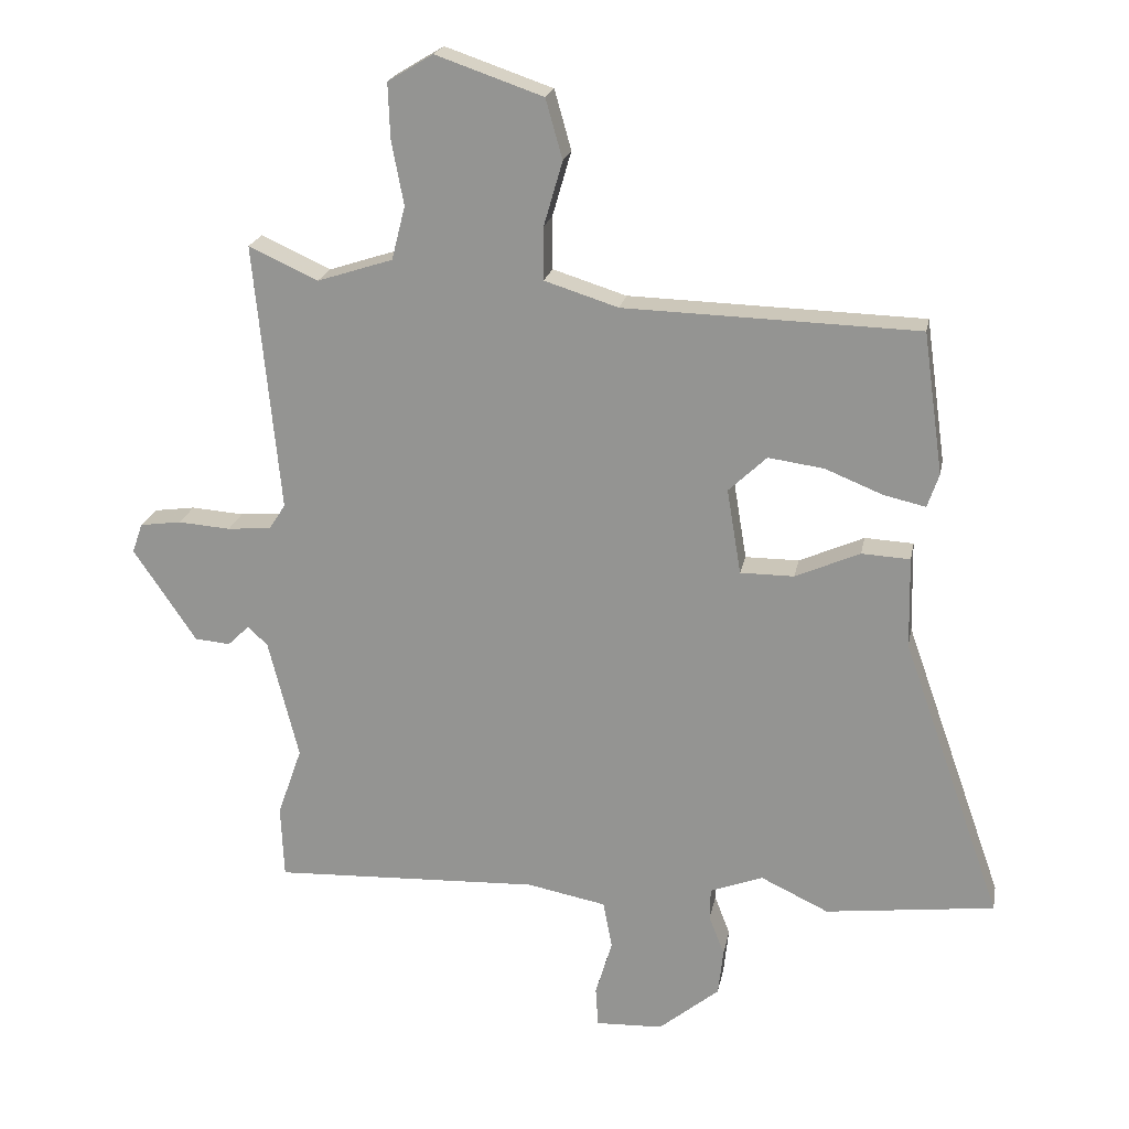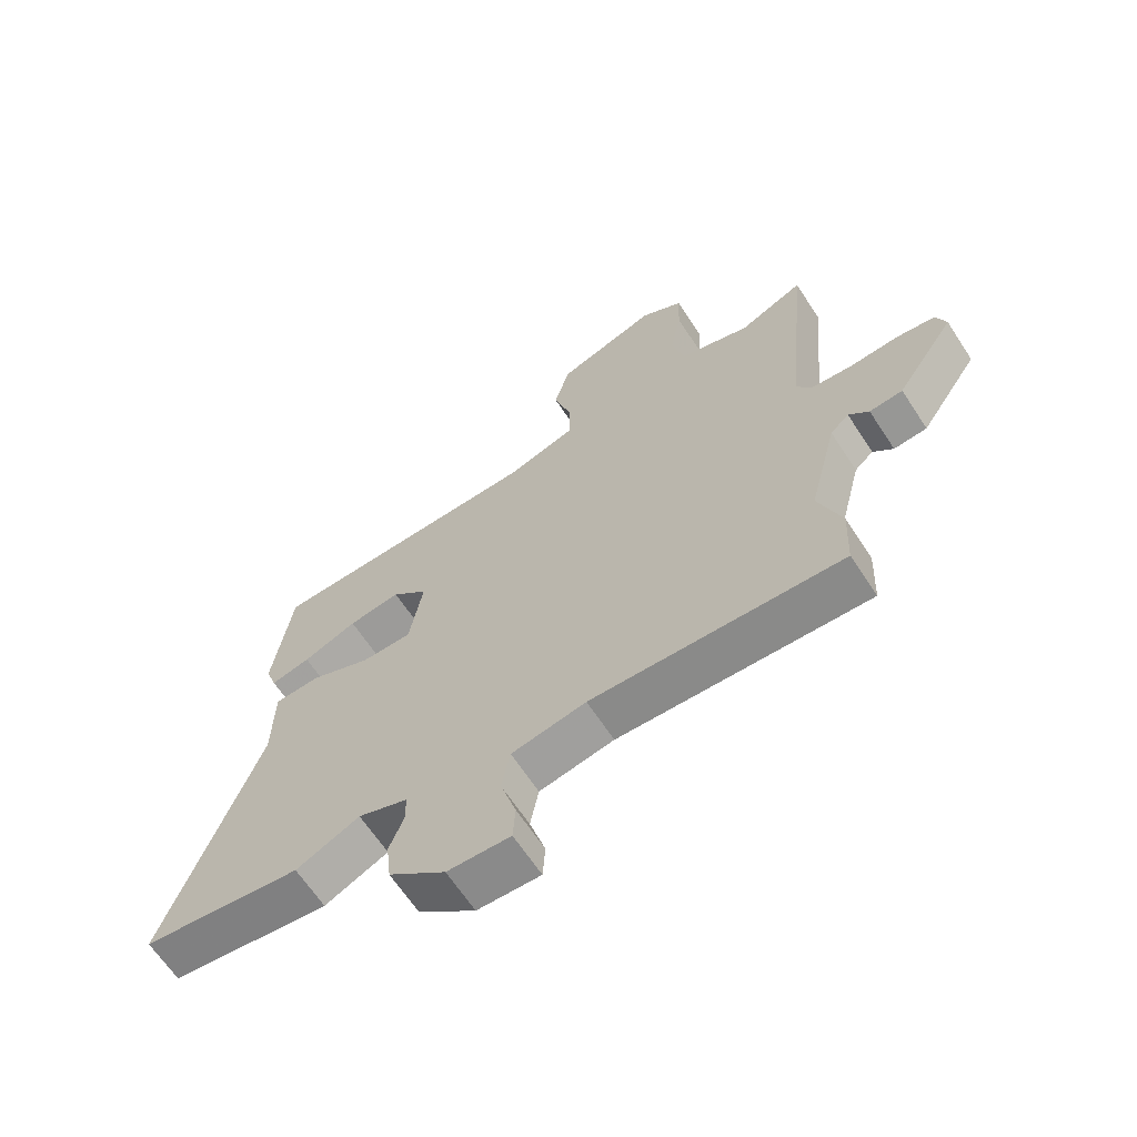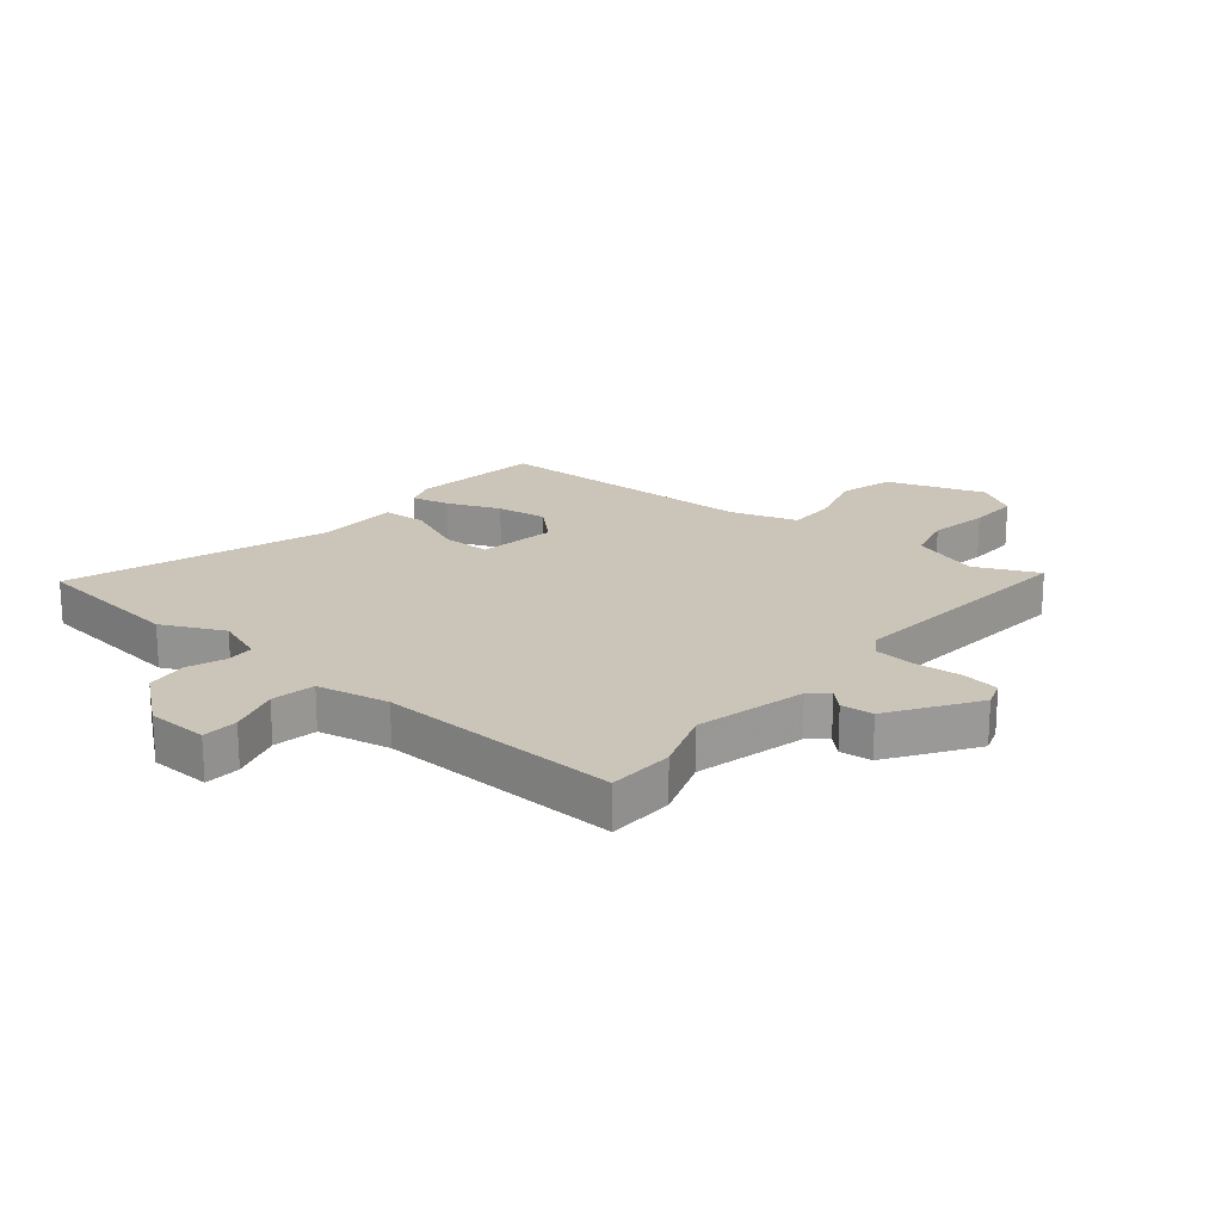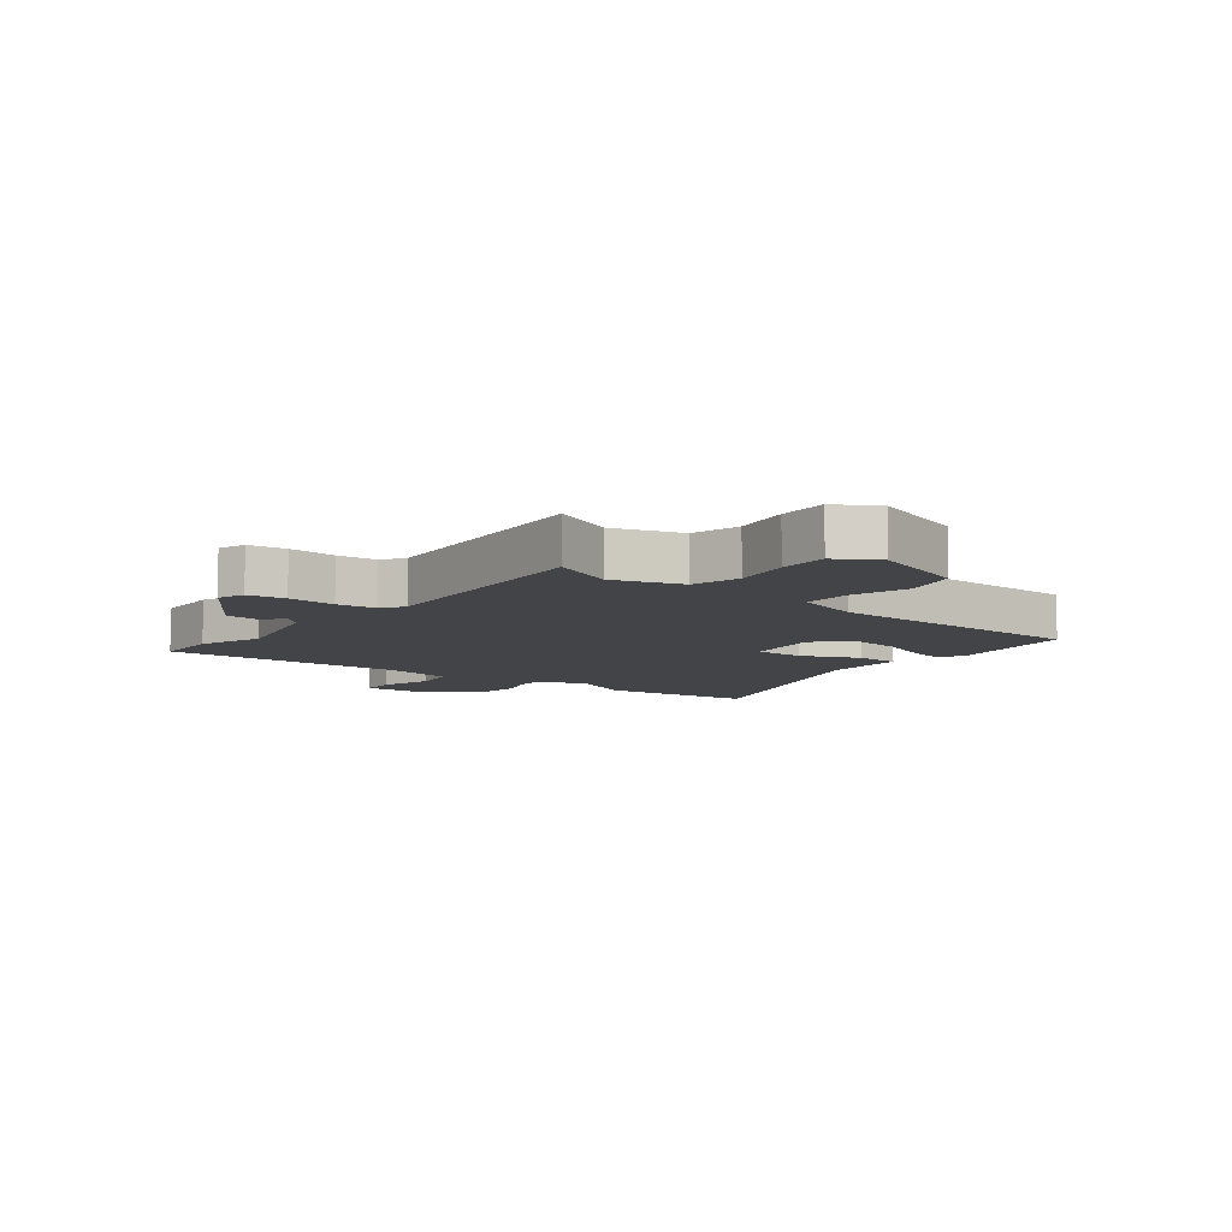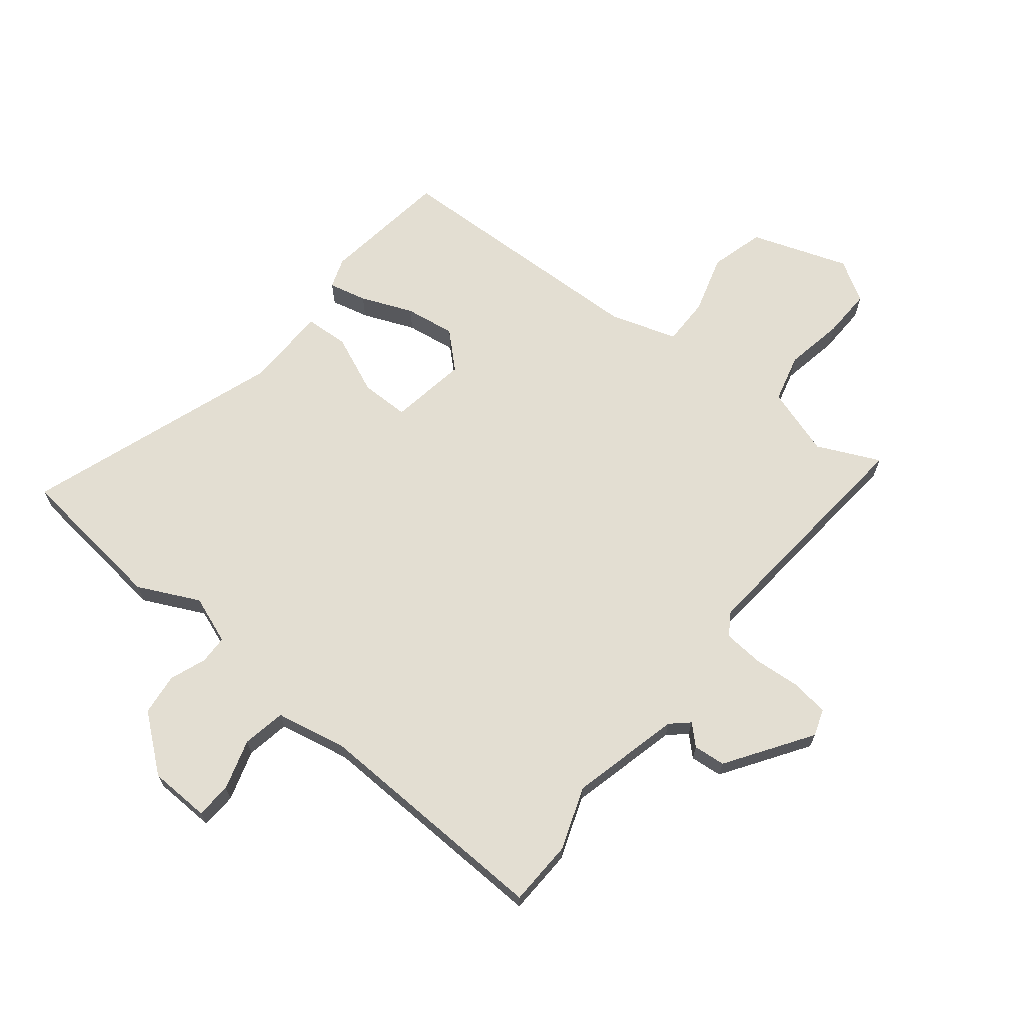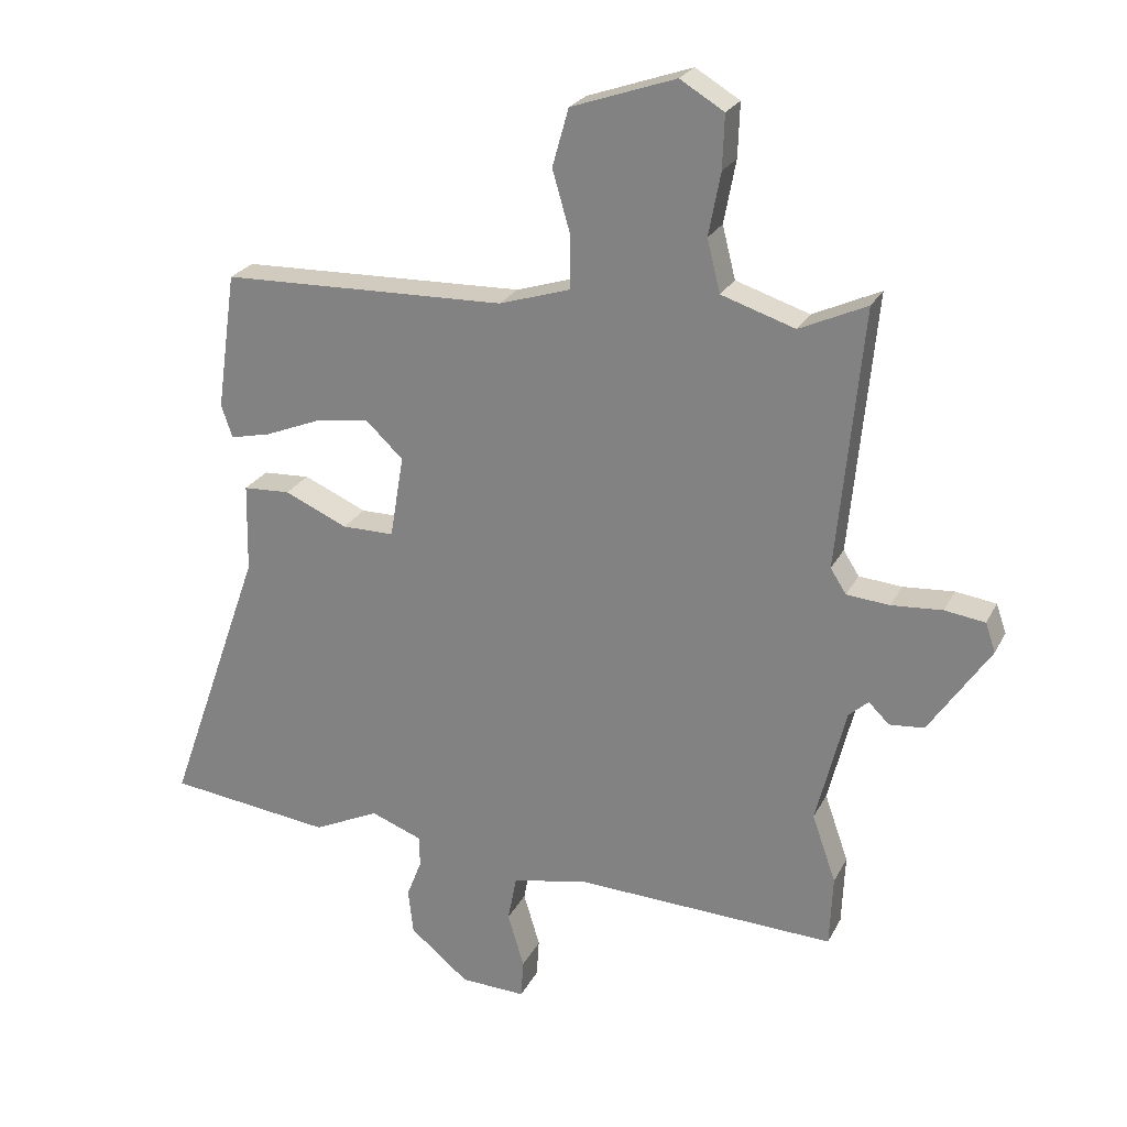
<metadata>
{"format":"obj","ext":"obj","renderer":"f3d","projection":"perspective","resolution":1024,"background":"white","views":[{"elev":20.8,"azim":10.6,"up":"+Z"},{"elev":-64.9,"azim":-146.8,"up":"+Z"},{"elev":20.4,"azim":-140.7,"up":"+Y"},{"elev":-8.2,"azim":-38.3,"up":"+Y"},{"elev":67.5,"azim":-141.6,"up":"+Y"},{"elev":24.4,"azim":-158.4,"up":"+Z"}]}
</metadata>
<code>
v -0.499 0.07 -0.528
v -0.504 0.07 -0.415
v -0.466 0.07 -0.307
v -0.513 0.07 -0.12
v -0.544 0.07 -0.092
v -0.577 0.07 -0.124
v -0.632 0.07 -0.119
v -0.729 0.07 0.025
v -0.713 0.07 0.071
v -0.649 0.07 0.08
v -0.568 0.07 0.074
v -0.5 0.07 0.08
v -0.475 0.07 0.119
v -0.515 0.07 0.534
v -0.408 0.07 0.485
v -0.291 0.07 0.523
v -0.27 0.07 0.606
v -0.289 0.07 0.706
v -0.292 0.07 0.791
v -0.222 0.07 0.833
v -0.056 0.07 0.776
v -0.03 0.07 0.684
v -0.059 0.07 0.584
v -0.059 0.07 0.502
v 0.055 0.07 0.466
v 0.51 0.07 0.453
v 0.541 0.07 0.234
v 0.523 0.07 0.182
v 0.458 0.07 0.197
v 0.369 0.07 0.233
v 0.283 0.07 0.245
v 0.224 0.07 0.189
v 0.246 0.07 0.057
v 0.329 0.07 0.057
v 0.429 0.07 0.101
v 0.504 0.07 0.097
v 0.507 0.07 -0.044
v 0.661 0.07 -0.48
v 0.399 0.07 -0.512
v 0.294 0.07 -0.462
v 0.212 0.07 -0.493
v 0.211 0.07 -0.542
v 0.235 0.07 -0.604
v 0.227 0.07 -0.676
v 0.133 0.07 -0.753
v 0.029 0.07 -0.757
v 0.025 0.07 -0.696
v 0.051 0.07 -0.609
v 0.037 0.07 -0.535
v -0.086 0.07 -0.511
v -0.499 0 -0.528
v -0.504 0 -0.415
v -0.466 0 -0.307
v -0.513 0 -0.12
v -0.544 0 -0.092
v -0.577 0 -0.124
v -0.632 0 -0.119
v -0.729 0 0.025
v -0.713 0 0.071
v -0.649 0 0.08
v -0.568 0 0.074
v -0.5 0 0.08
v -0.475 0 0.119
v -0.515 0 0.534
v -0.408 0 0.485
v -0.291 0 0.523
v -0.27 0 0.606
v -0.289 0 0.706
v -0.292 0 0.791
v -0.222 0 0.833
v -0.056 0 0.776
v -0.03 0 0.684
v -0.059 0 0.584
v -0.059 0 0.502
v 0.055 0 0.466
v 0.51 0 0.453
v 0.541 0 0.234
v 0.523 0 0.182
v 0.458 0 0.197
v 0.369 0 0.233
v 0.283 0 0.245
v 0.224 0 0.189
v 0.246 0 0.057
v 0.329 0 0.057
v 0.429 0 0.101
v 0.504 0 0.097
v 0.507 0 -0.044
v 0.661 0 -0.48
v 0.399 0 -0.512
v 0.294 0 -0.462
v 0.212 0 -0.493
v 0.211 0 -0.542
v 0.235 0 -0.604
v 0.227 0 -0.676
v 0.133 0 -0.753
v 0.029 0 -0.757
v 0.025 0 -0.696
v 0.051 0 -0.609
v 0.037 0 -0.535
v -0.086 0 -0.511
f 45 46 47 48
f 45 48 49
f 42 43 44 45
f 41 42 45 49
f 40 41 49 50
f 37 38 39 40
f 34 35 36 37
f 33 34 37 40
f 32 33 40 50
f 27 28 29 30
f 25 26 27 30
f 24 25 30 31
f 20 21 22 23
f 20 23 24
f 17 18 19 20
f 17 20 24
f 16 17 24 31
f 13 14 15
f 13 15 16 31
f 8 9 10 11
f 8 11 12
f 5 6 7 8
f 5 8 12
f 4 5 12 13
f 50 1 2 3
f 32 50 3 4
f 4 13 31 32
f 98 97 96 95
f 99 98 95
f 95 94 93 92
f 99 95 92 91
f 100 99 91 90
f 90 89 88 87
f 87 86 85 84
f 90 87 84 83
f 100 90 83 82
f 80 79 78 77
f 80 77 76 75
f 81 80 75 74
f 73 72 71 70
f 74 73 70
f 70 69 68 67
f 74 70 67
f 81 74 67 66
f 65 64 63
f 81 66 65 63
f 61 60 59 58
f 62 61 58
f 58 57 56 55
f 62 58 55
f 63 62 55 54
f 53 52 51 100
f 54 53 100 82
f 82 81 63 54
f 1 51 52 2
f 2 52 53 3
f 3 53 54 4
f 4 54 55 5
f 5 55 56 6
f 6 56 57 7
f 7 57 58 8
f 8 58 59 9
f 9 59 60 10
f 10 60 61 11
f 11 61 62 12
f 12 62 63 13
f 13 63 64 14
f 14 64 65 15
f 15 65 66 16
f 16 66 67 17
f 17 67 68 18
f 18 68 69 19
f 19 69 70 20
f 20 70 71 21
f 21 71 72 22
f 22 72 73 23
f 23 73 74 24
f 24 74 75 25
f 25 75 76 26
f 26 76 77 27
f 27 77 78 28
f 28 78 79 29
f 29 79 80 30
f 30 80 81 31
f 31 81 82 32
f 32 82 83 33
f 33 83 84 34
f 34 84 85 35
f 35 85 86 36
f 36 86 87 37
f 37 87 88 38
f 38 88 89 39
f 39 89 90 40
f 40 90 91 41
f 41 91 92 42
f 42 92 93 43
f 43 93 94 44
f 44 94 95 45
f 45 95 96 46
f 46 96 97 47
f 47 97 98 48
f 48 98 99 49
f 49 99 100 50
f 50 100 51 1

</code>
